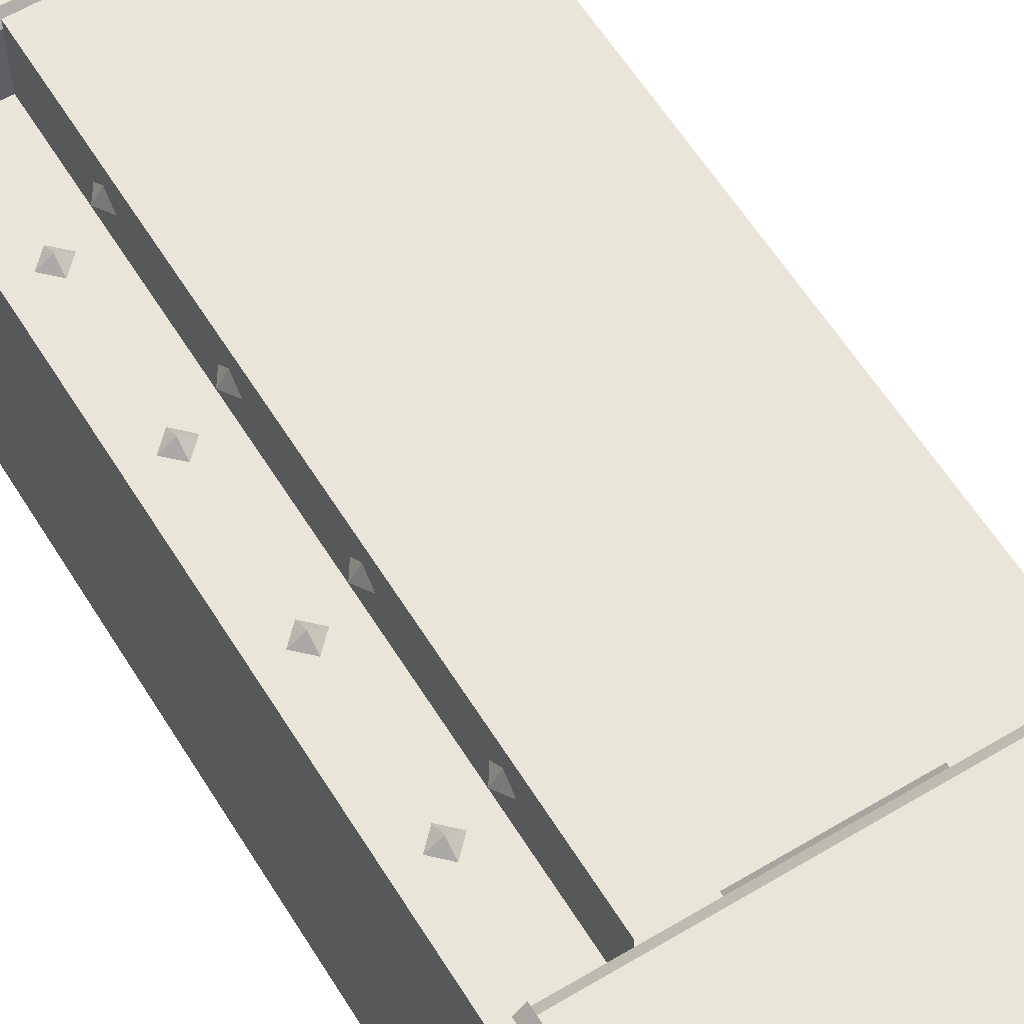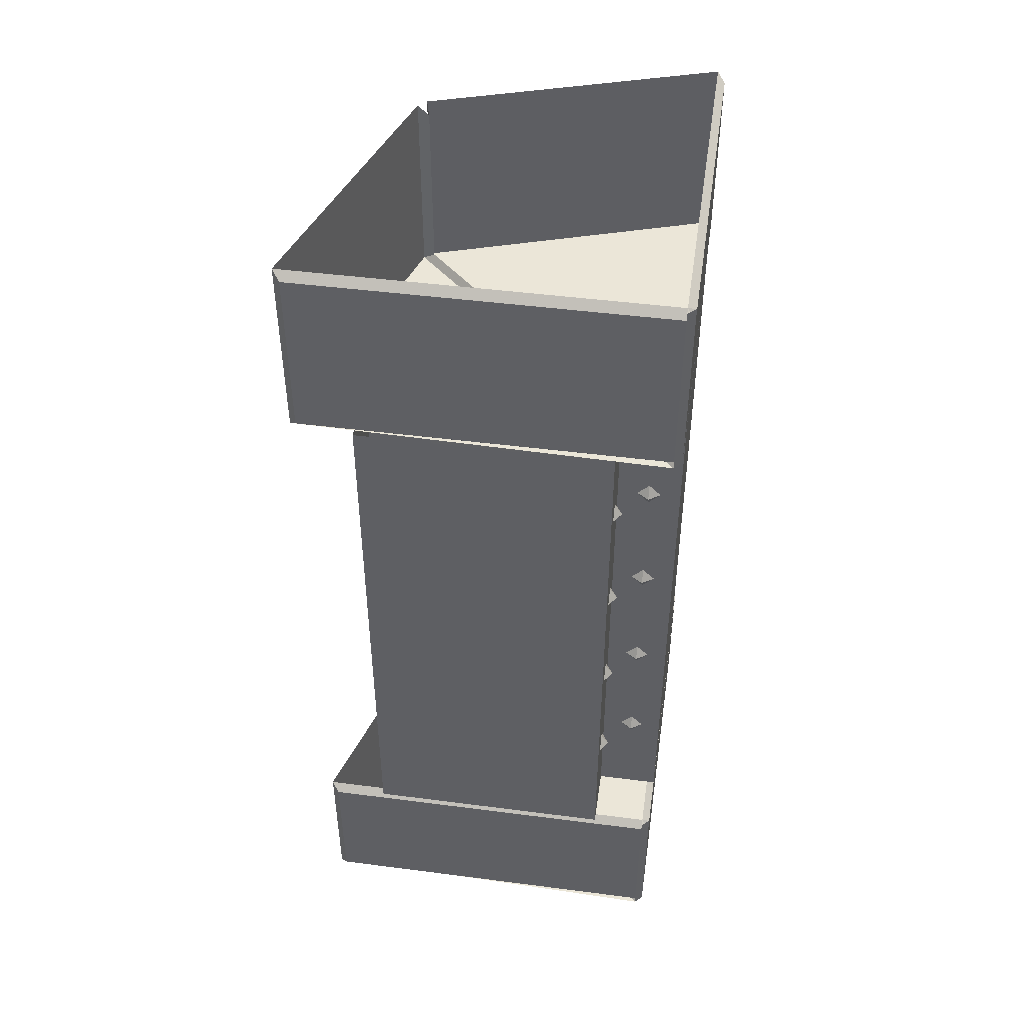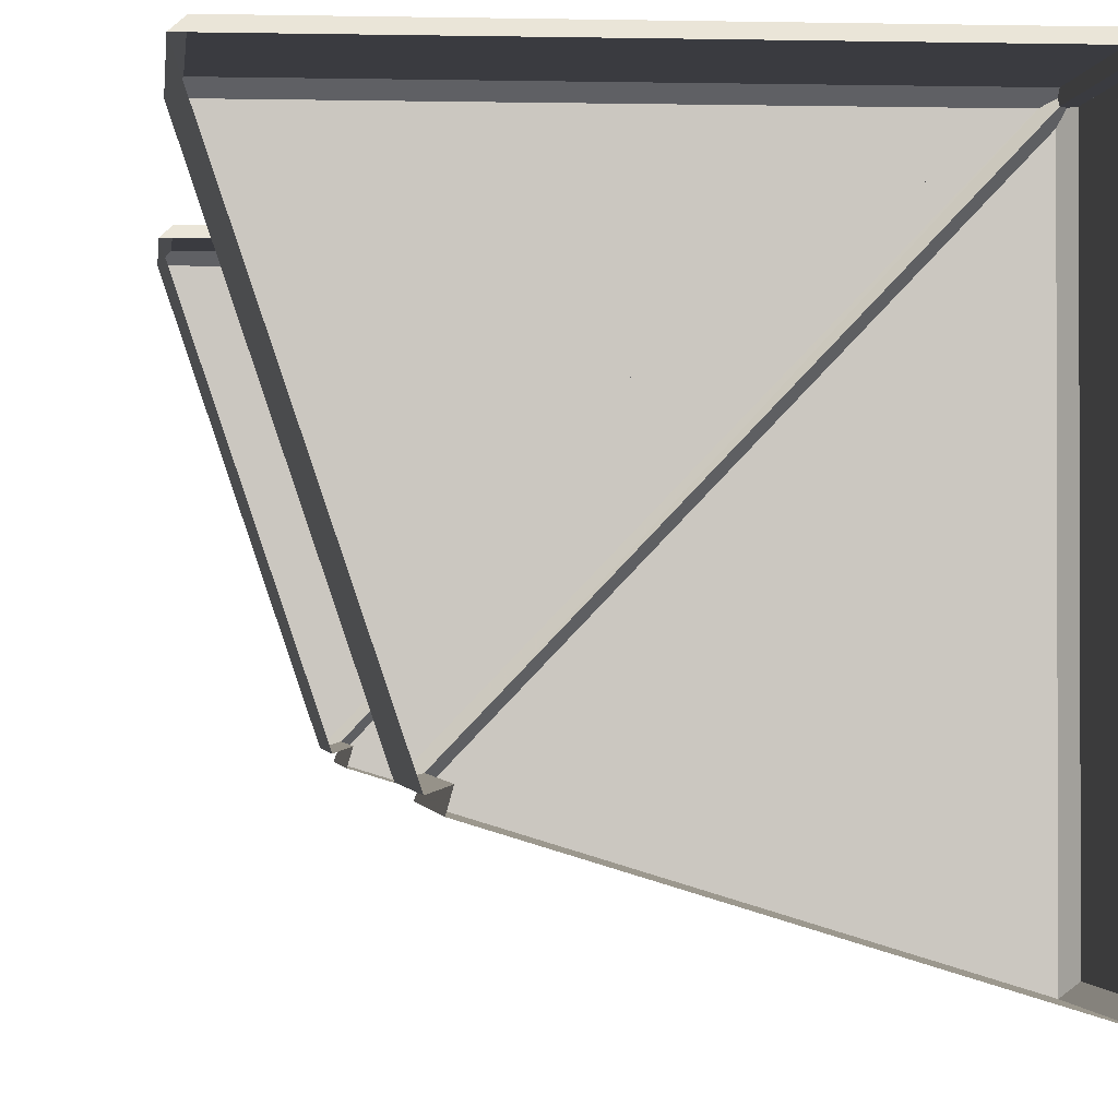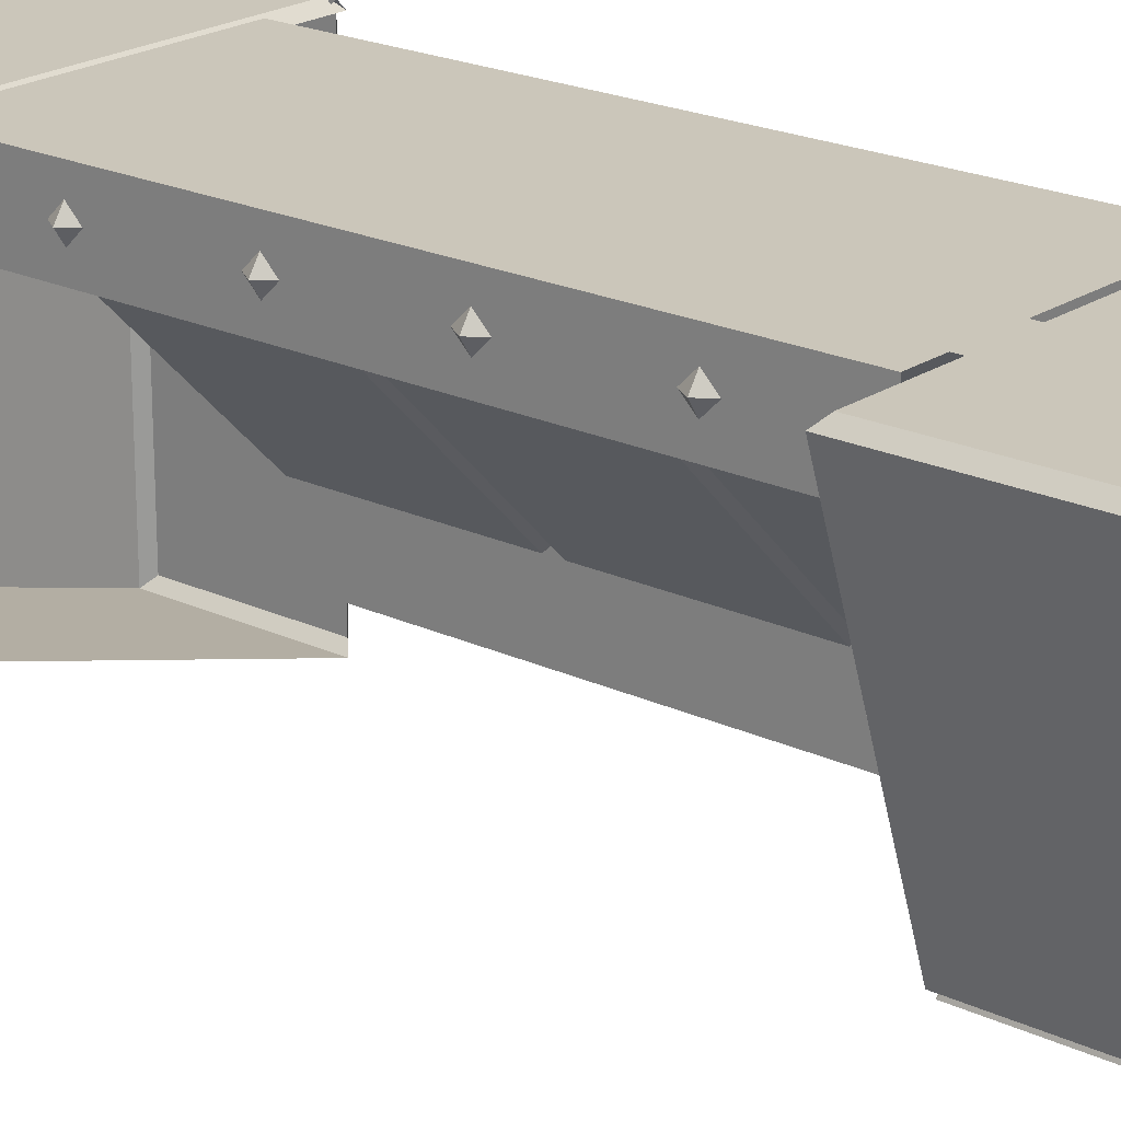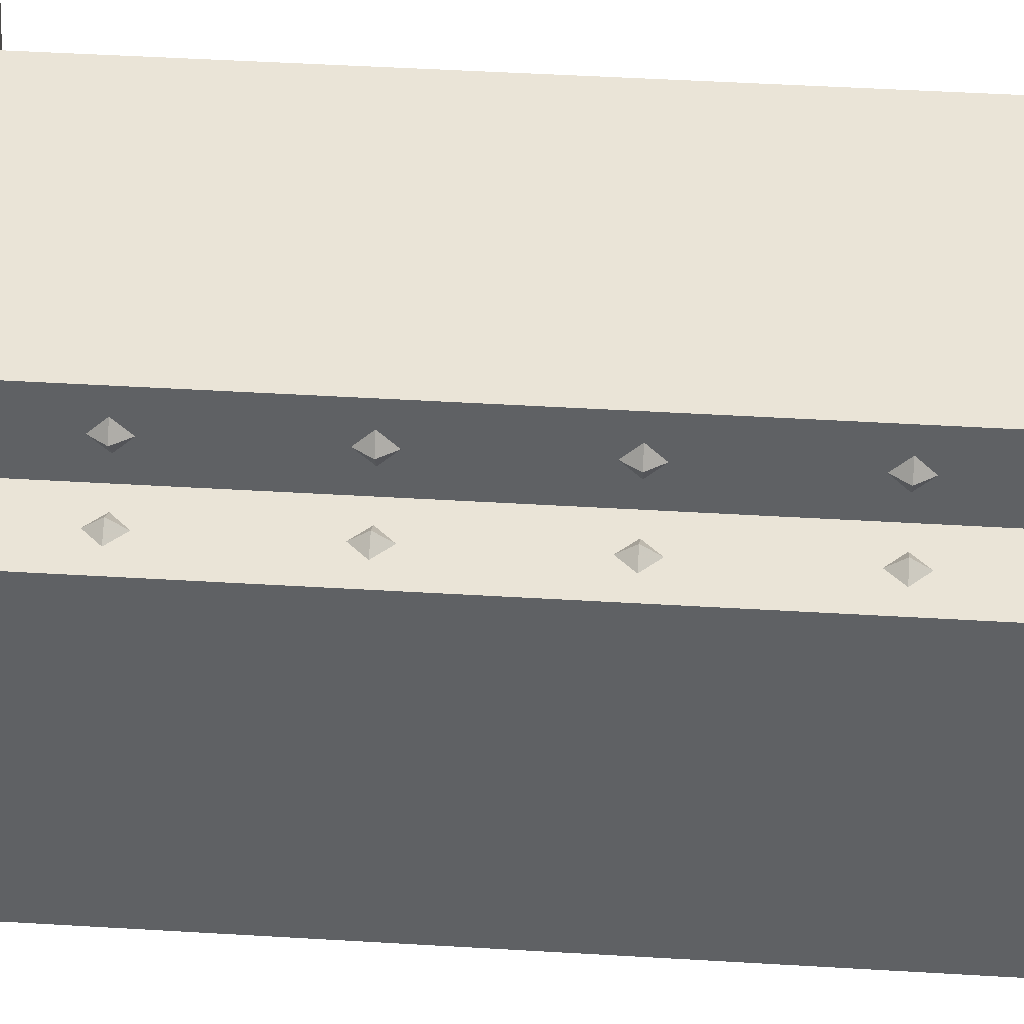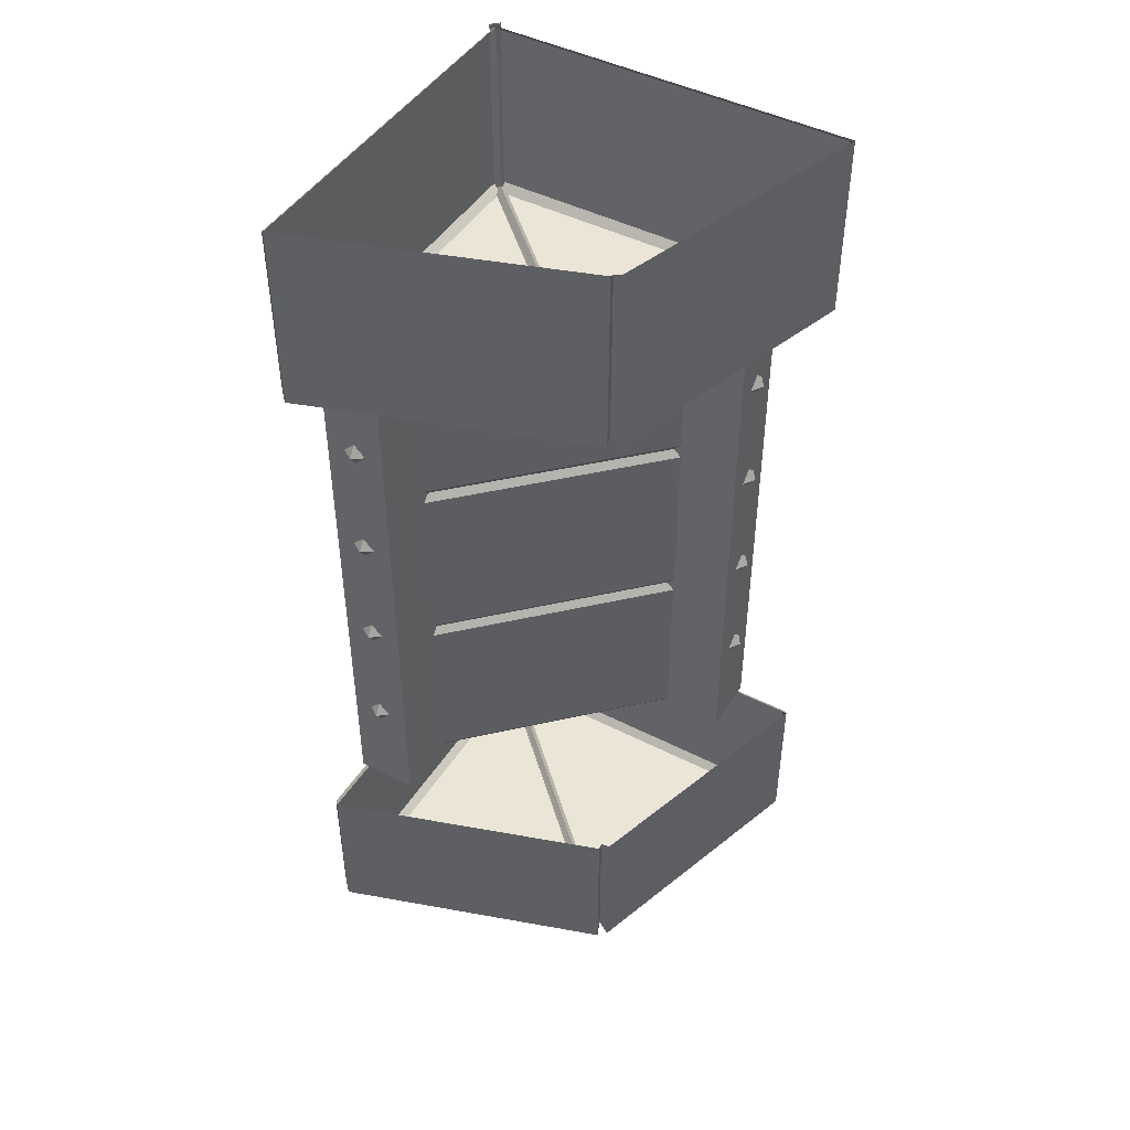
<metadata>
{"format":"obj","ext":"obj","renderer":"f3d","projection":"perspective","resolution":1024,"background":"white","views":[{"elev":59.7,"azim":-31.6,"up":"+Z"},{"elev":46.4,"azim":-81.6,"up":"+Y"},{"elev":-1.4,"azim":174.6,"up":"+Z"},{"elev":21.2,"azim":130.0,"up":"+Z"},{"elev":43.6,"azim":-85.9,"up":"+Z"},{"elev":45.9,"azim":120.4,"up":"+Y"}]}
</metadata>
<code>
v 0.25 -0.375 0.4844
v 0.0625 -0.375 -0.07031
v 0.0625 0 -0.07031
v 0.25 0 0.4844
v 0.2344 -0.01562 0.5
v 0.2344 -0.3594 0.5
v -0.4844 -0.3594 0.5
v -0.5 -0.375 0.4844
v -0.4844 -0.375 0.5
v 0.03906 -0.3594 -0.0625
v 0.03906 -0.01562 -0.0625
v 0.04688 -0.375 -0.08594
v 0.04688 0 -0.08594
v -0.4844 0 -0.25
v -0.4844 -0.375 -0.25
v -0.5 -0.3594 -0.2344
v -0.5 -0.01562 -0.2344
v -0.5 -0.01562 0.4844
v -0.4844 0 0.5
v -0.5 0 0.4844
v -0.4844 -0.3594 0.4844
v -0.4844 -0.01562 0.4844
v 0.25 -1.875 0.4844
v 0.0625 -1.875 -0.07031
v 0.0625 -1.547 -0.07031
v 0.25 -1.547 0.4844
v 0.2344 -1.562 0.5
v 0.2344 -1.859 0.5
v -0.4844 -1.859 0.5
v -0.5 -1.875 0.4844
v -0.4844 -1.875 0.5
v 0.03906 -1.859 -0.0625
v 0.03906 -1.562 -0.0625
v 0.04688 -1.875 -0.08594
v 0.04688 -1.547 -0.08594
v -0.4844 -1.547 -0.25
v -0.4844 -1.875 -0.25
v -0.5 -1.859 -0.2344
v -0.5 -1.562 -0.2344
v -0.5 -1.562 0.4844
v -0.4844 -1.547 0.5
v -0.5 -1.547 0.4844
v -0.4844 -1.859 0.4844
v -0.4844 -1.562 0.4844
v -0.5 -1.859 0.4844
v -0.5 -0.3594 0.4844
v -0.4844 -0.01562 0.5
v -0.4844 -1.562 0.5
v -0.375 -0.7656 0.2344
v -0.375 -0.7812 0.25
v -0.25 -0.7812 0.375
v -0.2344 -0.7656 0.375
v -0.375 -0.75 0.25
v -0.375 -0.7656 0.375
v -0.375 -1.141 0.25
v -0.25 -1.141 0.375
v -0.375 -1.156 0.375
v -0.25 -0.75 0.375
v -0.375 -0.3906 0.25
v -0.375 -0.375 0.375
v -0.25 -0.3906 0.375
v -0.375 -0.375 0.2344
v -0.375 -1.156 0.2344
v -0.2344 -1.156 0.375
v -0.25 -1.172 0.375
v -0.375 -1.547 0.375
v -0.375 -1.547 0.5
v -0.5 -0.375 0.375
v -0.5 -1.547 0.375
v -0.375 -1.531 0.25
v -0.375 -1.172 0.25
v -0.375 -1.156 0.01562
v -0.375 -1.141 0
v 0 -1.141 0.375
v -0.01562 -1.156 0.375
v -0.375 -1.172 0
v -0.375 -1.156 -0.125
v -0.375 -0.7812 0
v 0 -0.7812 0.375
v 0.125 -0.7656 0.375
v 0.125 -1.156 0.375
v 0 -1.172 0.375
v -0.375 -1.531 0
v -0.375 -1.547 -0.125
v -0.5 -1.547 -0.125
v -0.375 -0.7656 -0.125
v -0.375 -0.7656 0.01562
v -0.01562 -0.7656 0.375
v 0 -0.75 0.375
v 0.125 -0.375 0.375
v 0.125 -0.375 0.5
v 0.125 -1.547 0.5
v 0.125 -1.547 0.375
v 0 -1.531 0.375
v -0.375 -1.547 0.01562
v -0.01562 -1.547 0.375
v -0.2344 -1.547 0.375
v -0.375 -1.547 0.2344
v -0.25 -1.531 0.375
v -0.2344 -0.375 0.375
v -0.01562 -0.375 0.375
v 0 -0.3906 0.375
v -0.375 -0.3906 0
v -0.375 -0.375 0.01562
v -0.375 -0.75 0
v -0.375 -0.375 -0.125
v -0.5 -0.375 -0.125
v -0.375 -0.375 0.5
v -0.3906 -1.078 0.4375
v -0.375 -1.055 0.4375
v -0.375 -1.078 0.4141
v -0.375 -1.102 0.4375
v -0.375 -1.078 0.4609
v -0.3906 -0.8281 0.4375
v -0.375 -0.8047 0.4375
v -0.375 -0.8281 0.4141
v -0.375 -0.8516 0.4375
v -0.375 -0.8281 0.4609
v -0.3906 -0.5781 0.4375
v -0.375 -0.5547 0.4375
v -0.375 -0.5781 0.4141
v -0.375 -0.6016 0.4375
v -0.375 -0.5781 0.4609
v -0.3906 -1.328 0.4375
v -0.375 -1.305 0.4375
v -0.375 -1.328 0.4141
v -0.375 -1.352 0.4375
v -0.375 -1.328 0.4609
v 0.1406 -1.078 0.4375
v 0.125 -1.055 0.4375
v 0.125 -1.078 0.4609
v 0.125 -1.102 0.4375
v 0.125 -1.078 0.4141
v 0.1406 -0.8281 0.4375
v 0.125 -0.8047 0.4375
v 0.125 -0.8281 0.4609
v 0.125 -0.8516 0.4375
v 0.125 -0.8281 0.4141
v 0.1406 -0.5781 0.4375
v 0.125 -0.5547 0.4375
v 0.125 -0.5781 0.4609
v 0.125 -0.6016 0.4375
v 0.125 -0.5781 0.4141
v 0.1406 -1.328 0.4375
v 0.125 -1.305 0.4375
v 0.125 -1.328 0.4609
v 0.125 -1.352 0.4375
v 0.125 -1.328 0.4141
v -0.4375 -1.078 -0.1406
v -0.4375 -1.055 -0.125
v -0.4141 -1.078 -0.125
v -0.4375 -1.102 -0.125
v -0.4609 -1.078 -0.125
v -0.4375 -0.8281 -0.1406
v -0.4375 -0.8047 -0.125
v -0.4141 -0.8281 -0.125
v -0.4375 -0.8516 -0.125
v -0.4609 -0.8281 -0.125
v -0.4375 -0.5781 -0.1406
v -0.4375 -0.5547 -0.125
v -0.4141 -0.5781 -0.125
v -0.4375 -0.6016 -0.125
v -0.4609 -0.5781 -0.125
v -0.4375 -1.328 -0.1406
v -0.4375 -1.305 -0.125
v -0.4141 -1.328 -0.125
v -0.4375 -1.352 -0.125
v -0.4609 -1.328 -0.125
v -0.4375 -1.078 0.3906
v -0.4375 -1.055 0.375
v -0.4609 -1.078 0.375
v -0.4375 -1.102 0.375
v -0.4141 -1.078 0.375
v -0.4375 -0.8281 0.3906
v -0.4375 -0.8047 0.375
v -0.4609 -0.8281 0.375
v -0.4375 -0.8516 0.375
v -0.4141 -0.8281 0.375
v -0.4375 -0.5781 0.3906
v -0.4375 -0.5547 0.375
v -0.4609 -0.5781 0.375
v -0.4375 -0.6016 0.375
v -0.4141 -0.5781 0.375
v -0.4375 -1.328 0.3906
v -0.4375 -1.305 0.375
v -0.4609 -1.328 0.375
v -0.4375 -1.352 0.375
v -0.4141 -1.328 0.375
f 1 2 3
f 1 3 4
f 1 8 2
f 2 8 9
f 13 12 14
f 14 12 15
f 14 17 18
f 14 18 19
f 19 9 20
f 20 9 8
f 23 24 25
f 23 25 26
f 23 30 24
f 24 30 31
f 35 34 36
f 36 34 37
f 36 39 40
f 36 40 41
f 41 31 42
f 42 31 30
f 38 45 39
f 39 45 40
f 16 46 17
f 17 46 18
f 20 47 5
f 20 5 4
f 42 48 27
f 42 27 26
f 8 9 15
f 8 15 12
f 30 31 37
f 30 37 34
f 50 55 56
f 50 56 51
f 53 58 59
f 58 61 59
f 73 78 79
f 73 79 74
f 76 82 83
f 82 94 83
f 96 97 98
f 96 98 95
f 99 65 71
f 99 71 70
f 102 89 105
f 102 105 103
f 89 88 87
f 89 87 105
f 28 27 48
f 28 48 29
f 6 5 47
f 6 47 7
f 1 4 5
f 1 5 6
f 1 6 7
f 1 7 8
f 2 9 10
f 2 10 3
f 3 10 11
f 11 10 12
f 11 12 13
f 14 15 16
f 14 16 17
f 19 18 9
f 20 8 21
f 20 21 22
f 22 21 9
f 22 9 19
f 23 26 27
f 23 27 28
f 23 28 29
f 23 29 30
f 24 31 32
f 24 32 25
f 25 32 33
f 33 32 34
f 33 34 35
f 36 37 38
f 36 38 39
f 41 40 31
f 42 30 43
f 42 43 44
f 44 43 31
f 44 31 41
f 38 37 31
f 38 31 45
f 40 45 31
f 16 15 9
f 16 9 46
f 18 46 9
f 20 8 7
f 20 7 47
f 42 30 29
f 42 29 48
f 8 12 21
f 21 12 10
f 21 10 9
f 30 34 43
f 43 34 32
f 43 32 31
f 49 50 51
f 49 51 52
f 49 52 53
f 52 58 53
f 59 61 62
f 55 63 64
f 55 64 56
f 72 73 74
f 72 74 75
f 72 75 76
f 75 82 76
f 78 87 88
f 78 88 79
f 83 94 95
f 96 95 94
f 97 99 70
f 97 70 98
f 65 64 63
f 65 63 71
f 61 100 62
f 101 102 103
f 101 103 104
f 109 110 111
f 109 111 112
f 109 112 113
f 109 113 110
f 114 115 116
f 114 116 117
f 114 117 118
f 114 118 115
f 119 120 121
f 119 121 122
f 119 122 123
f 119 123 120
f 124 125 126
f 124 126 127
f 124 127 128
f 124 128 125
f 129 130 131
f 129 131 132
f 129 132 133
f 129 133 130
f 134 135 136
f 134 136 137
f 134 137 138
f 134 138 135
f 139 140 141
f 139 141 142
f 139 142 143
f 139 143 140
f 144 145 146
f 144 146 147
f 144 147 148
f 144 148 145
f 149 150 151
f 149 151 152
f 149 152 153
f 149 153 150
f 154 155 156
f 154 156 157
f 154 157 158
f 154 158 155
f 159 160 161
f 159 161 162
f 159 162 163
f 159 163 160
f 164 165 166
f 164 166 167
f 164 167 168
f 164 168 165
f 169 170 171
f 169 171 172
f 169 172 173
f 169 173 170
f 174 175 176
f 174 176 177
f 174 177 178
f 174 178 175
f 179 180 181
f 179 181 182
f 179 182 183
f 179 183 180
f 184 185 186
f 184 186 187
f 184 187 188
f 184 188 185
f 49 53 54
f 49 54 50
f 50 54 55
f 51 56 57
f 51 57 54
f 51 54 52
f 52 54 58
f 53 59 60
f 53 60 54
f 54 60 61
f 54 61 58
f 59 62 60
f 56 64 57
f 57 64 65
f 57 65 66
f 57 66 67
f 57 67 54
f 57 54 68
f 57 68 69
f 57 69 66
f 57 66 70
f 57 70 71
f 57 71 63
f 57 63 55
f 57 55 54
f 72 76 77
f 72 77 73
f 73 77 78
f 74 79 80
f 74 80 81
f 74 81 75
f 75 81 82
f 76 83 84
f 76 84 77
f 77 84 85
f 77 85 86
f 77 86 78
f 78 86 87
f 79 88 80
f 80 88 89
f 80 89 90
f 80 90 91
f 80 91 81
f 81 91 92
f 81 92 93
f 81 93 94
f 81 94 82
f 83 95 84
f 96 94 93
f 98 70 66
f 103 105 86
f 103 86 106
f 106 86 107
f 107 86 85
f 107 85 69
f 107 69 68
f 105 87 86
f 97 66 99
f 99 66 65
f 54 67 108
f 54 108 60
f 54 60 68
f 89 102 90
f 90 102 101
f 108 67 92
f 108 92 91

</code>
